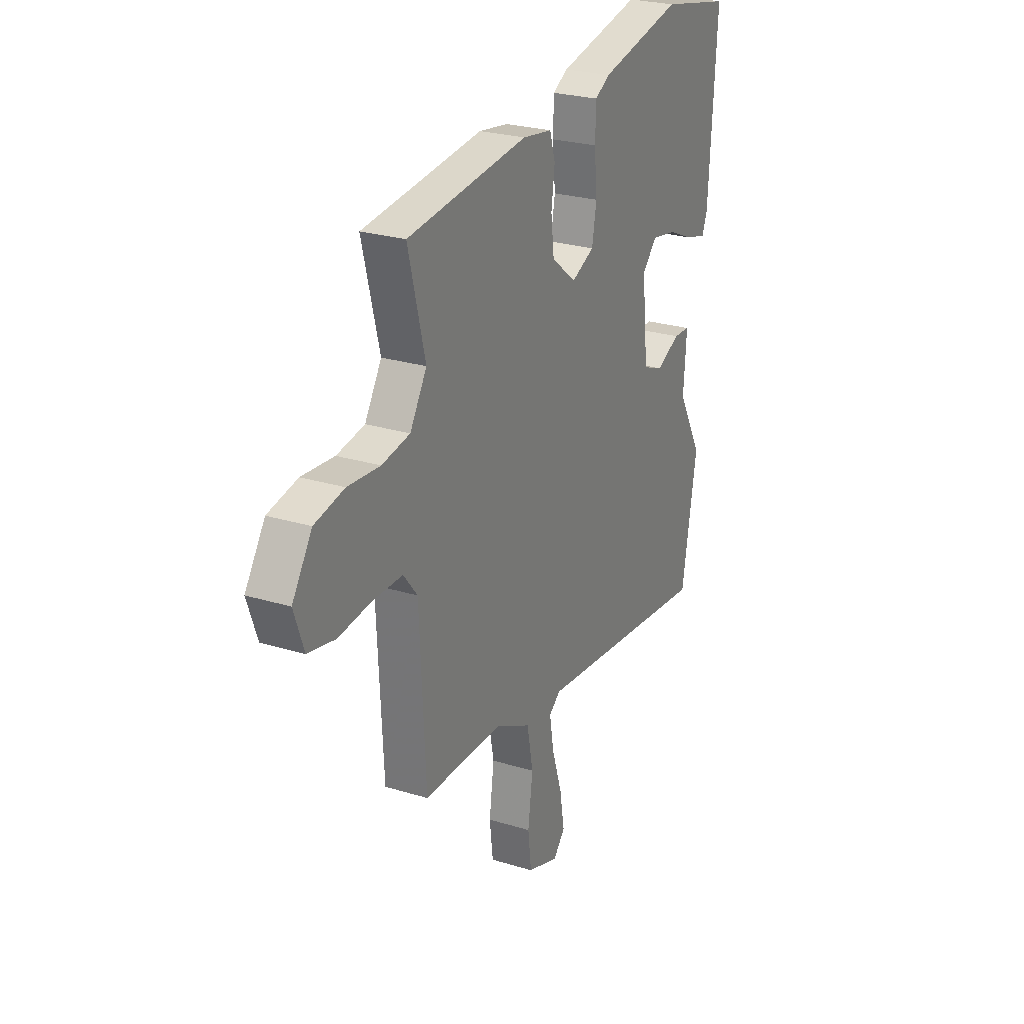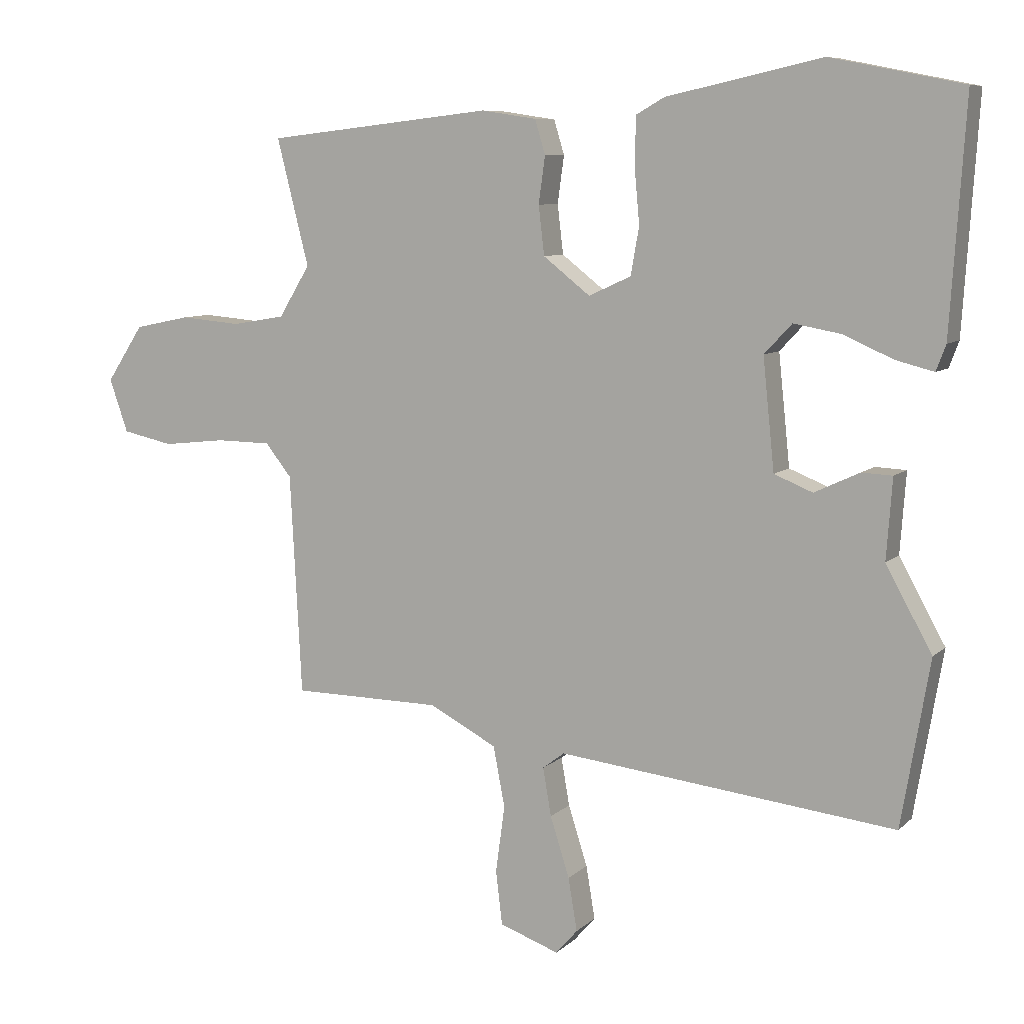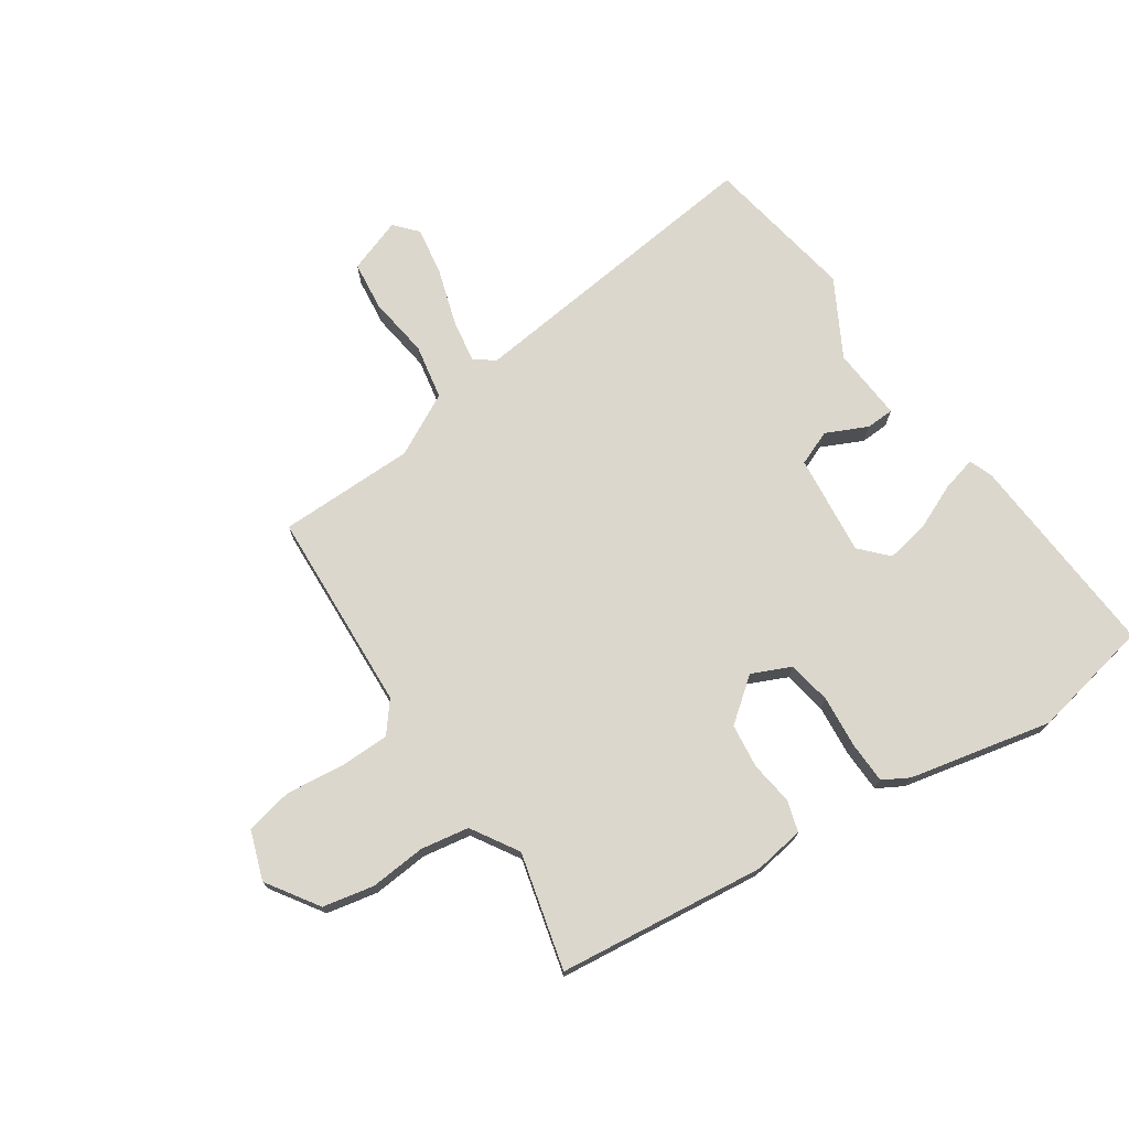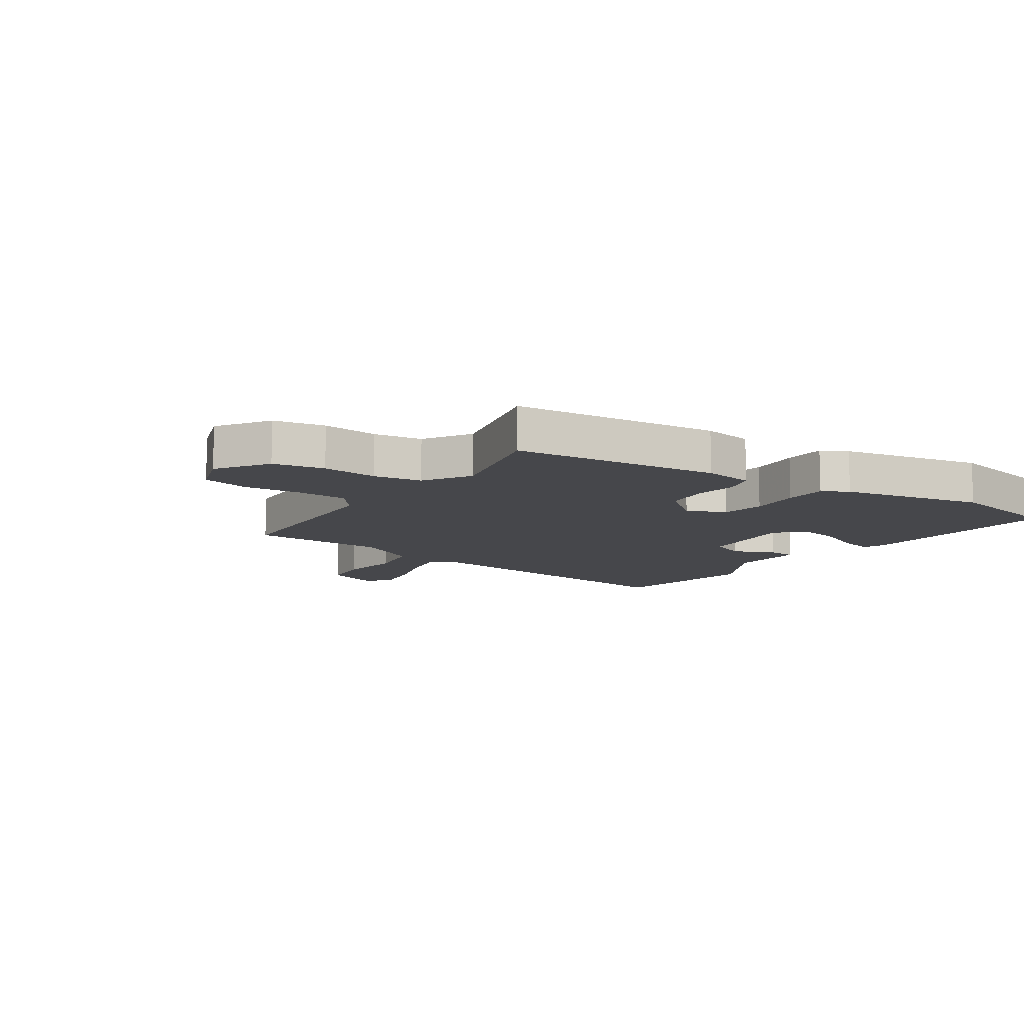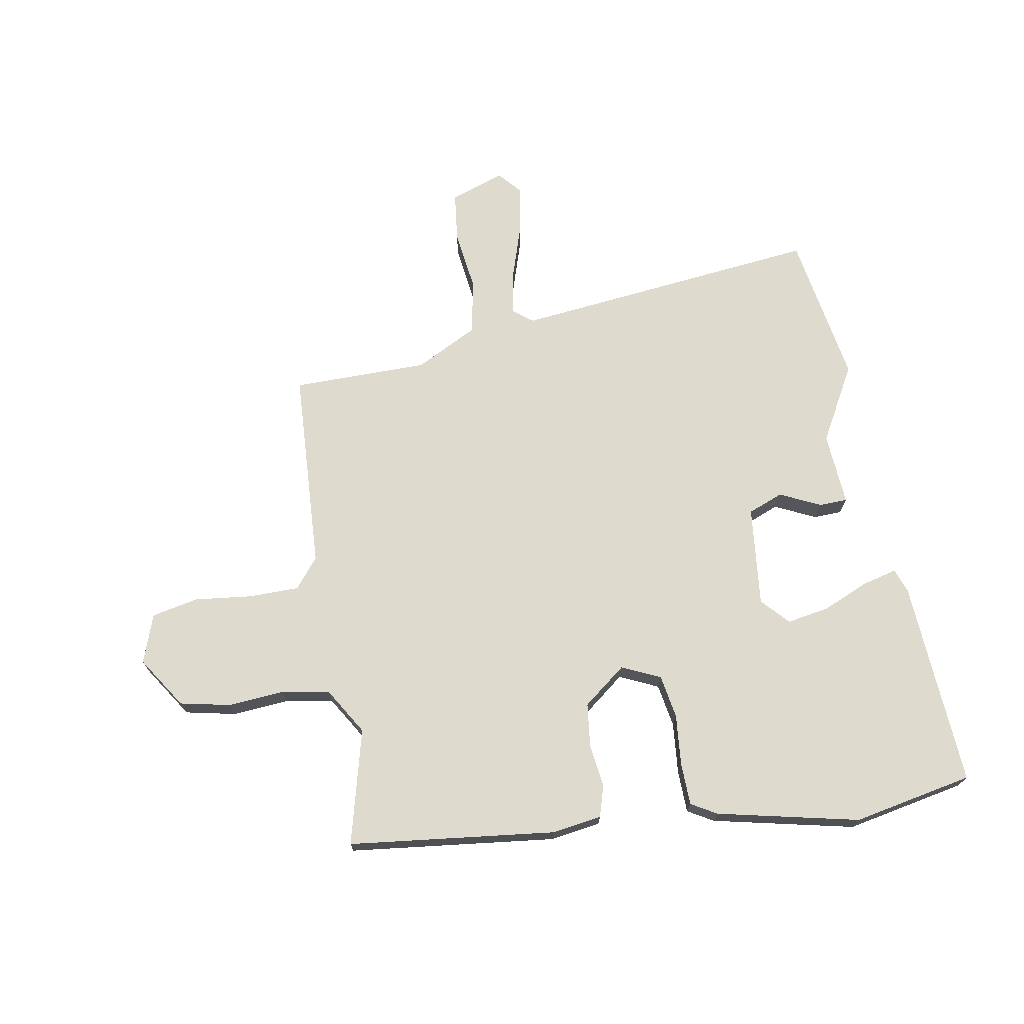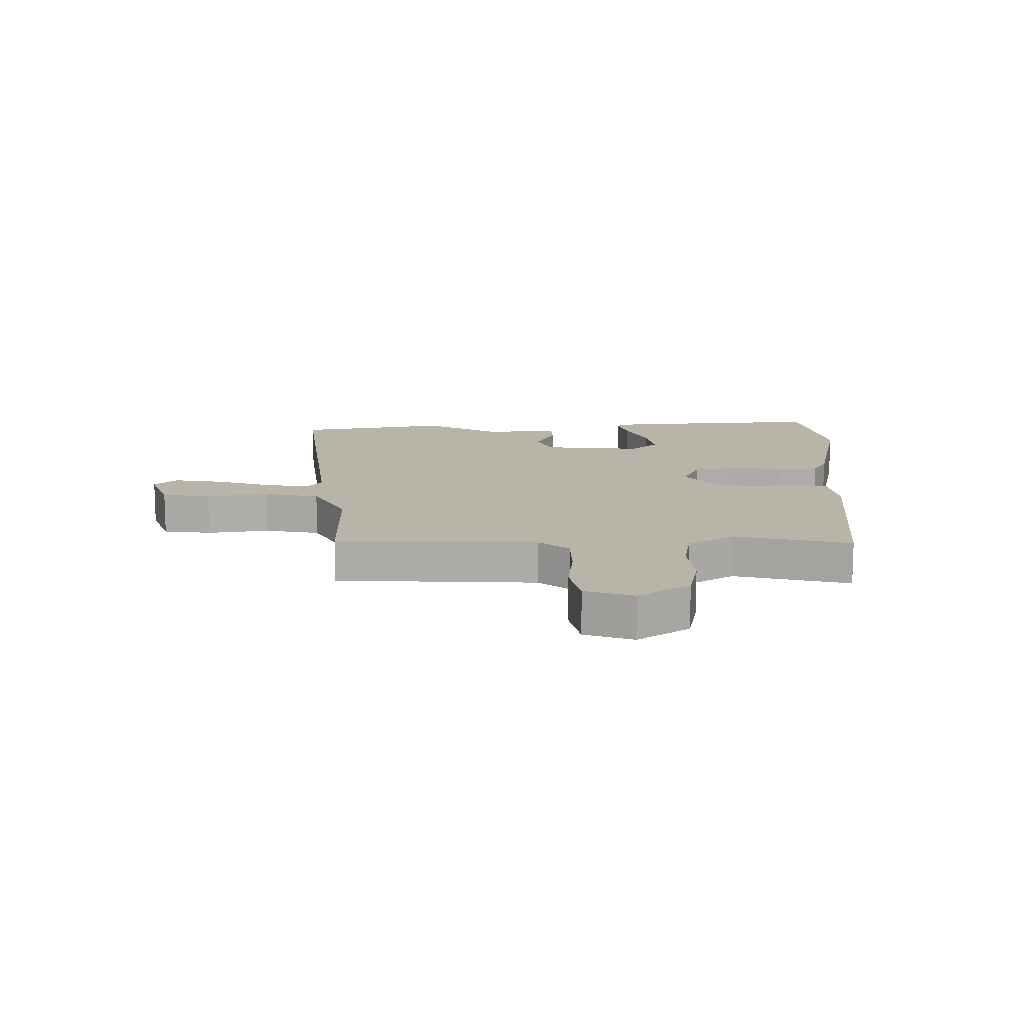
<metadata>
{"format":"obj","ext":"obj","renderer":"f3d","projection":"perspective","resolution":1024,"background":"white","views":[{"elev":25.7,"azim":-63.9,"up":"+Z"},{"elev":8.2,"azim":24.9,"up":"+Z"},{"elev":72.9,"azim":-34.0,"up":"+Y"},{"elev":-10.8,"azim":-34.8,"up":"+Y"},{"elev":71.2,"azim":-9.8,"up":"+Y"},{"elev":13.3,"azim":-90.9,"up":"+Y"}]}
</metadata>
<code>
v -0.527 0.07 0.418
v -0.174 0.07 0.458
v -0.088 0.07 0.445
v -0.072 0.07 0.392
v -0.082 0.07 0.319
v -0.073 0.07 0.243
v 0 0.07 0.186
v 0.066 0.07 0.216
v 0.079 0.07 0.29
v 0.071 0.07 0.378
v 0.073 0.07 0.45
v 0.117 0.07 0.475
v 0.359 0.07 0.528
v 0.564 0.07 0.487
v 0.541 0.07 0.132
v 0.526 0.07 0.092
v 0.467 0.07 0.107
v 0.389 0.07 0.141
v 0.316 0.07 0.154
v 0.273 0.07 0.108
v 0.291 0.07 -0.064
v 0.351 0.07 -0.088
v 0.421 0.07 -0.055
v 0.469 0.07 -0.057
v 0.46 0.07 -0.182
v 0.532 0.07 -0.312
v 0.488 0.07 -0.571
v -0.039 0.07 -0.512
v -0.073 0.07 -0.538
v -0.06 0.07 -0.613
v -0.03 0.07 -0.707
v -0.016 0.07 -0.79
v -0.05 0.07 -0.829
v -0.143 0.07 -0.796
v -0.153 0.07 -0.712
v -0.139 0.07 -0.607
v -0.157 0.07 -0.513
v -0.263 0.07 -0.458
v -0.496 0.07 -0.456
v -0.514 0.07 -0.112
v -0.555 0.07 -0.061
v -0.641 0.07 -0.06
v -0.739 0.07 -0.071
v -0.819 0.07 -0.054
v -0.848 0.07 0.029
v -0.79 0.07 0.117
v -0.703 0.07 0.135
v -0.608 0.07 0.127
v -0.526 0.07 0.141
v -0.477 0.07 0.221
v -0.527 0 0.418
v -0.174 0 0.458
v -0.088 0 0.445
v -0.072 0 0.392
v -0.082 0 0.319
v -0.073 0 0.243
v 0 0 0.186
v 0.066 0 0.216
v 0.079 0 0.29
v 0.071 0 0.378
v 0.073 0 0.45
v 0.117 0 0.475
v 0.359 0 0.528
v 0.564 0 0.487
v 0.541 0 0.132
v 0.526 0 0.092
v 0.467 0 0.107
v 0.389 0 0.141
v 0.316 0 0.154
v 0.273 0 0.108
v 0.291 0 -0.064
v 0.351 0 -0.088
v 0.421 0 -0.055
v 0.469 0 -0.057
v 0.46 0 -0.182
v 0.532 0 -0.312
v 0.488 0 -0.571
v -0.039 0 -0.512
v -0.073 0 -0.538
v -0.06 0 -0.613
v -0.03 0 -0.707
v -0.016 0 -0.79
v -0.05 0 -0.829
v -0.143 0 -0.796
v -0.153 0 -0.712
v -0.139 0 -0.607
v -0.157 0 -0.513
v -0.263 0 -0.458
v -0.496 0 -0.456
v -0.514 0 -0.112
v -0.555 0 -0.061
v -0.641 0 -0.06
v -0.739 0 -0.071
v -0.819 0 -0.054
v -0.848 0 0.029
v -0.79 0 0.117
v -0.703 0 0.135
v -0.608 0 0.127
v -0.526 0 0.141
v -0.477 0 0.221
f 46 47 48
f 45 46 48
f 44 45 48
f 43 44 48
f 42 43 48
f 41 42 48 49
f 40 41 49 50
f 38 39 40 50
f 34 35 36
f 33 34 36
f 32 33 36
f 31 32 36
f 30 31 36
f 29 30 36 37
f 50 1 2
f 38 50 2
f 37 38 2
f 29 37 2
f 28 29 2
f 22 23 24 25
f 26 27 28
f 25 26 28
f 22 25 28
f 21 22 28
f 16 17 18
f 15 16 18
f 14 15 18
f 13 14 18
f 12 13 18
f 11 12 18
f 10 11 18
f 9 10 18
f 8 9 18 19
f 7 8 19 20
f 2 3 4 5
f 2 5 6
f 28 2 6
f 7 20 21 28
f 6 7 28
f 98 97 96
f 98 96 95
f 98 95 94
f 98 94 93
f 98 93 92
f 99 98 92 91
f 100 99 91 90
f 100 90 89 88
f 86 85 84
f 86 84 83
f 86 83 82
f 86 82 81
f 86 81 80
f 87 86 80 79
f 52 51 100
f 52 100 88
f 52 88 87
f 52 87 79
f 52 79 78
f 75 74 73 72
f 78 77 76
f 78 76 75
f 78 75 72
f 78 72 71
f 68 67 66
f 68 66 65
f 68 65 64
f 68 64 63
f 68 63 62
f 68 62 61
f 68 61 60
f 68 60 59
f 69 68 59 58
f 70 69 58 57
f 55 54 53 52
f 56 55 52
f 56 52 78
f 78 71 70 57
f 78 57 56
f 1 51 52 2
f 2 52 53 3
f 3 53 54 4
f 4 54 55 5
f 5 55 56 6
f 6 56 57 7
f 7 57 58 8
f 8 58 59 9
f 9 59 60 10
f 10 60 61 11
f 11 61 62 12
f 12 62 63 13
f 13 63 64 14
f 14 64 65 15
f 15 65 66 16
f 16 66 67 17
f 17 67 68 18
f 18 68 69 19
f 19 69 70 20
f 20 70 71 21
f 21 71 72 22
f 22 72 73 23
f 23 73 74 24
f 24 74 75 25
f 25 75 76 26
f 26 76 77 27
f 27 77 78 28
f 28 78 79 29
f 29 79 80 30
f 30 80 81 31
f 31 81 82 32
f 32 82 83 33
f 33 83 84 34
f 34 84 85 35
f 35 85 86 36
f 36 86 87 37
f 37 87 88 38
f 38 88 89 39
f 39 89 90 40
f 40 90 91 41
f 41 91 92 42
f 42 92 93 43
f 43 93 94 44
f 44 94 95 45
f 45 95 96 46
f 46 96 97 47
f 47 97 98 48
f 48 98 99 49
f 49 99 100 50
f 50 100 51 1

</code>
